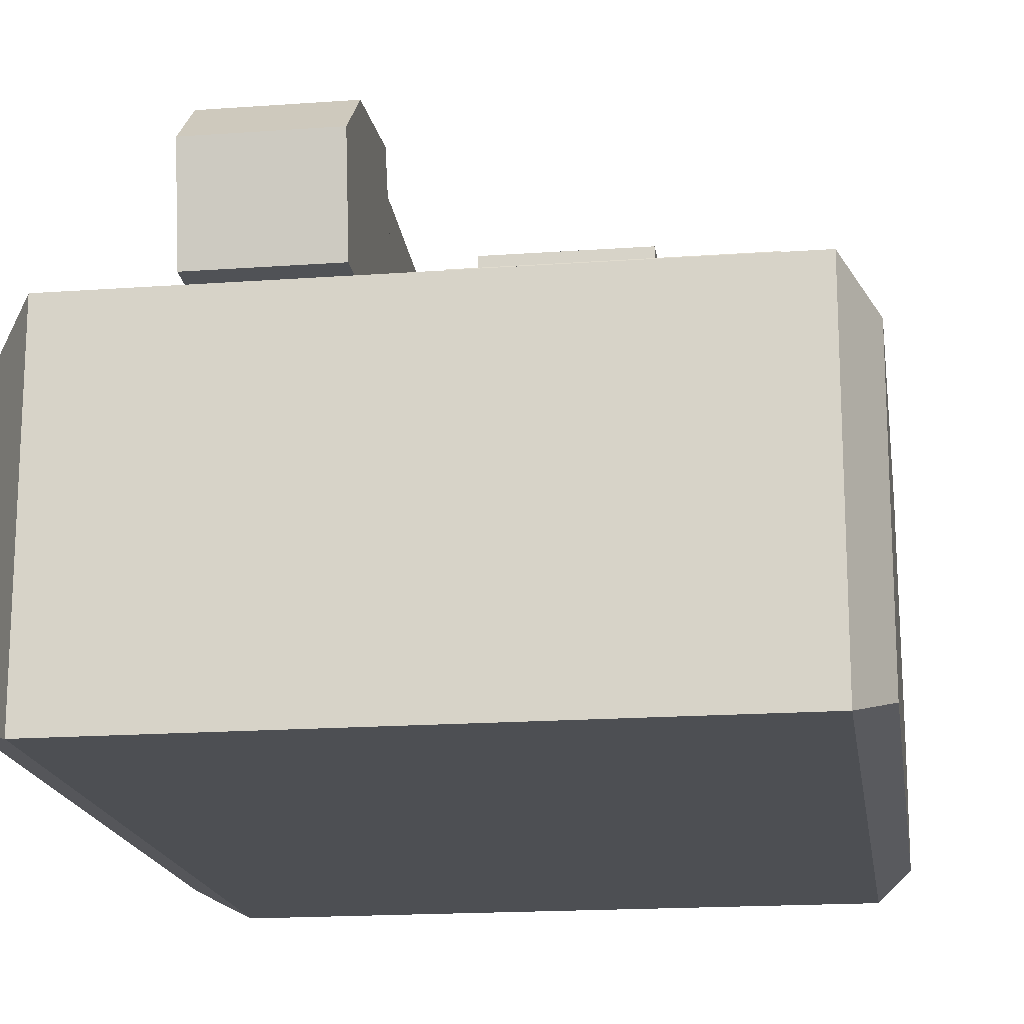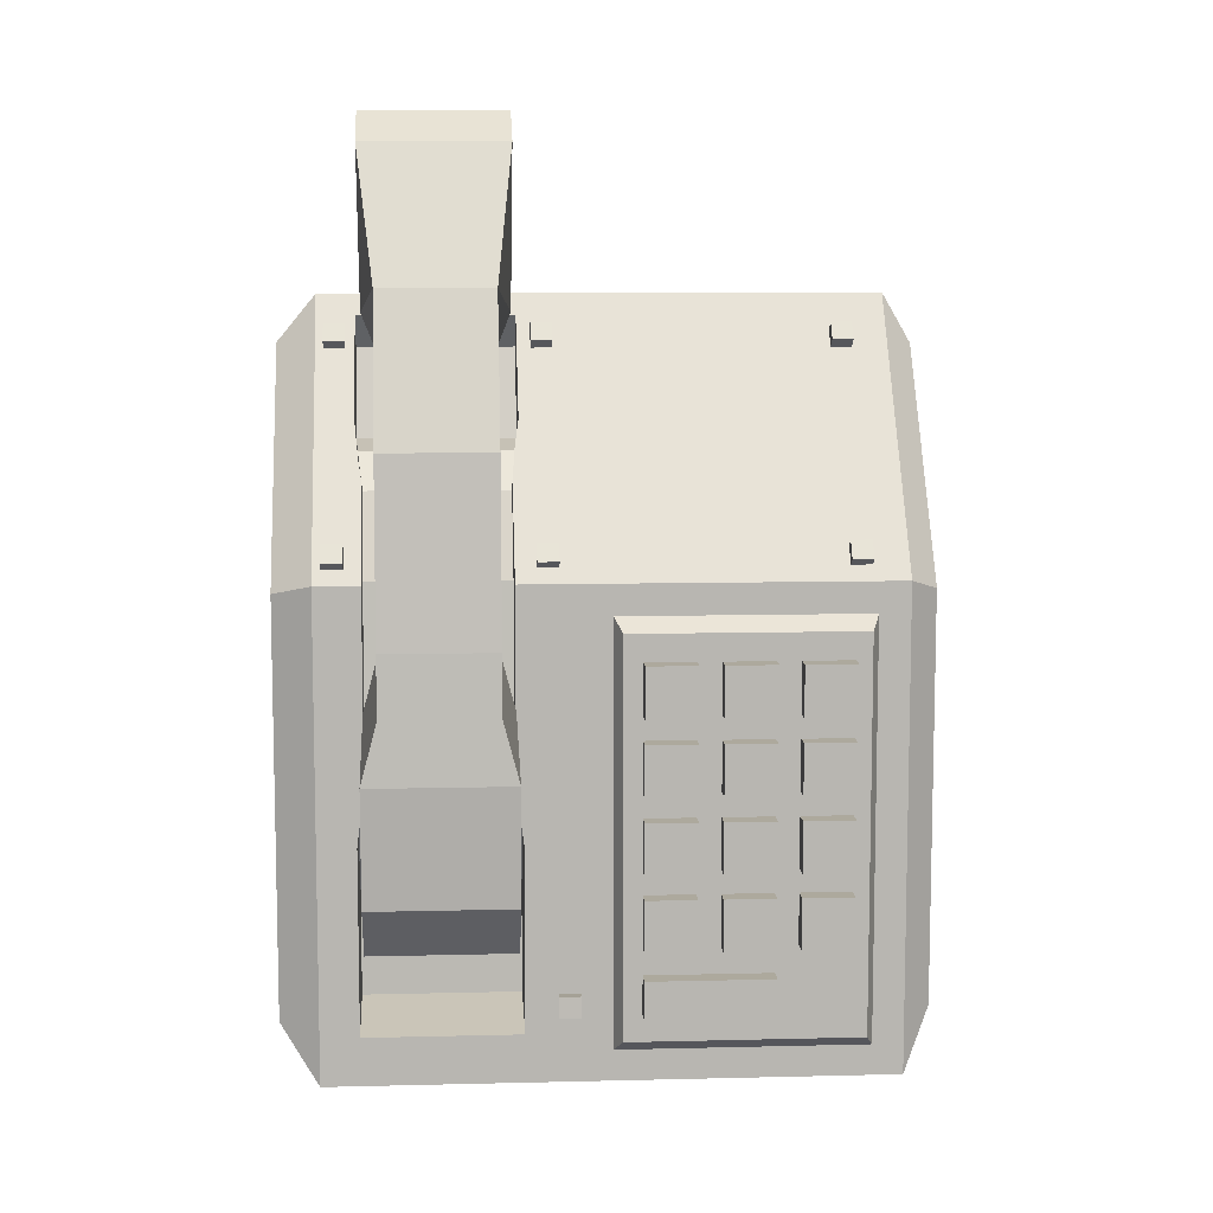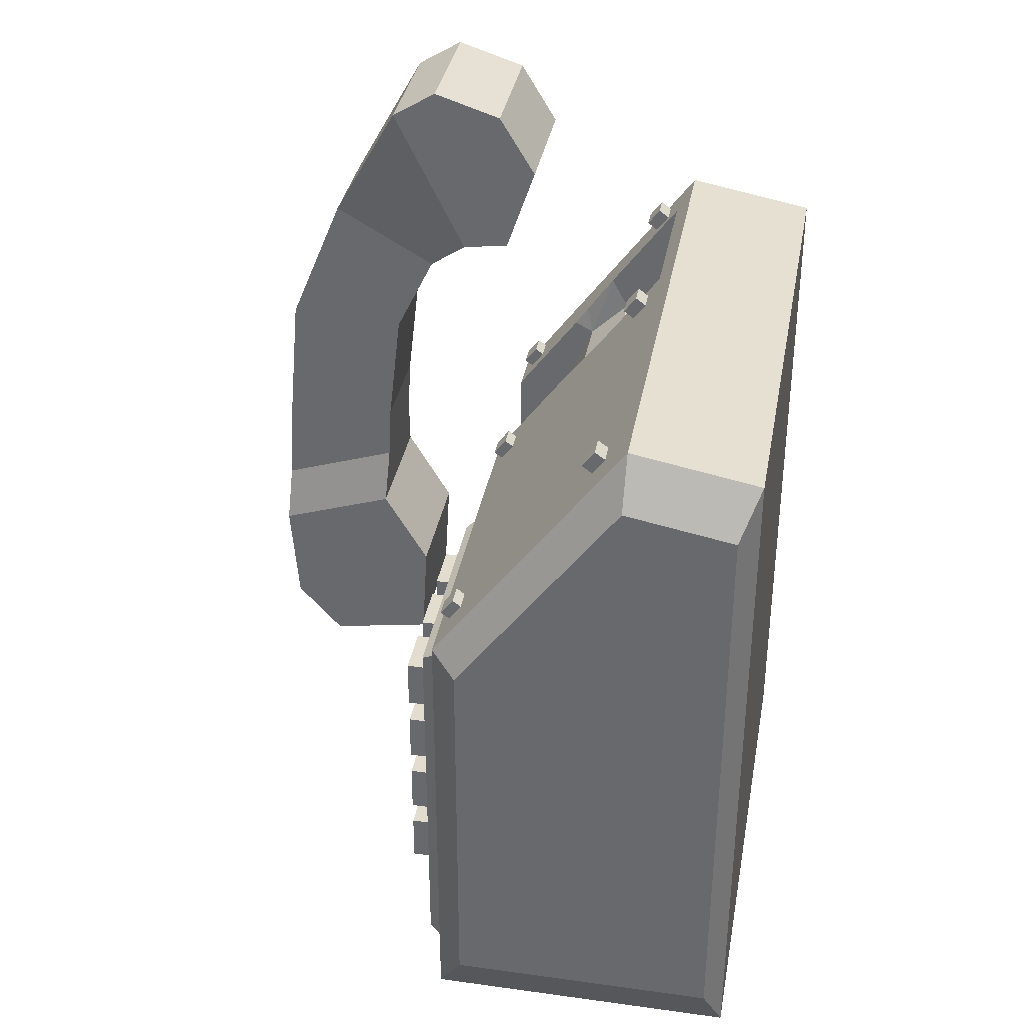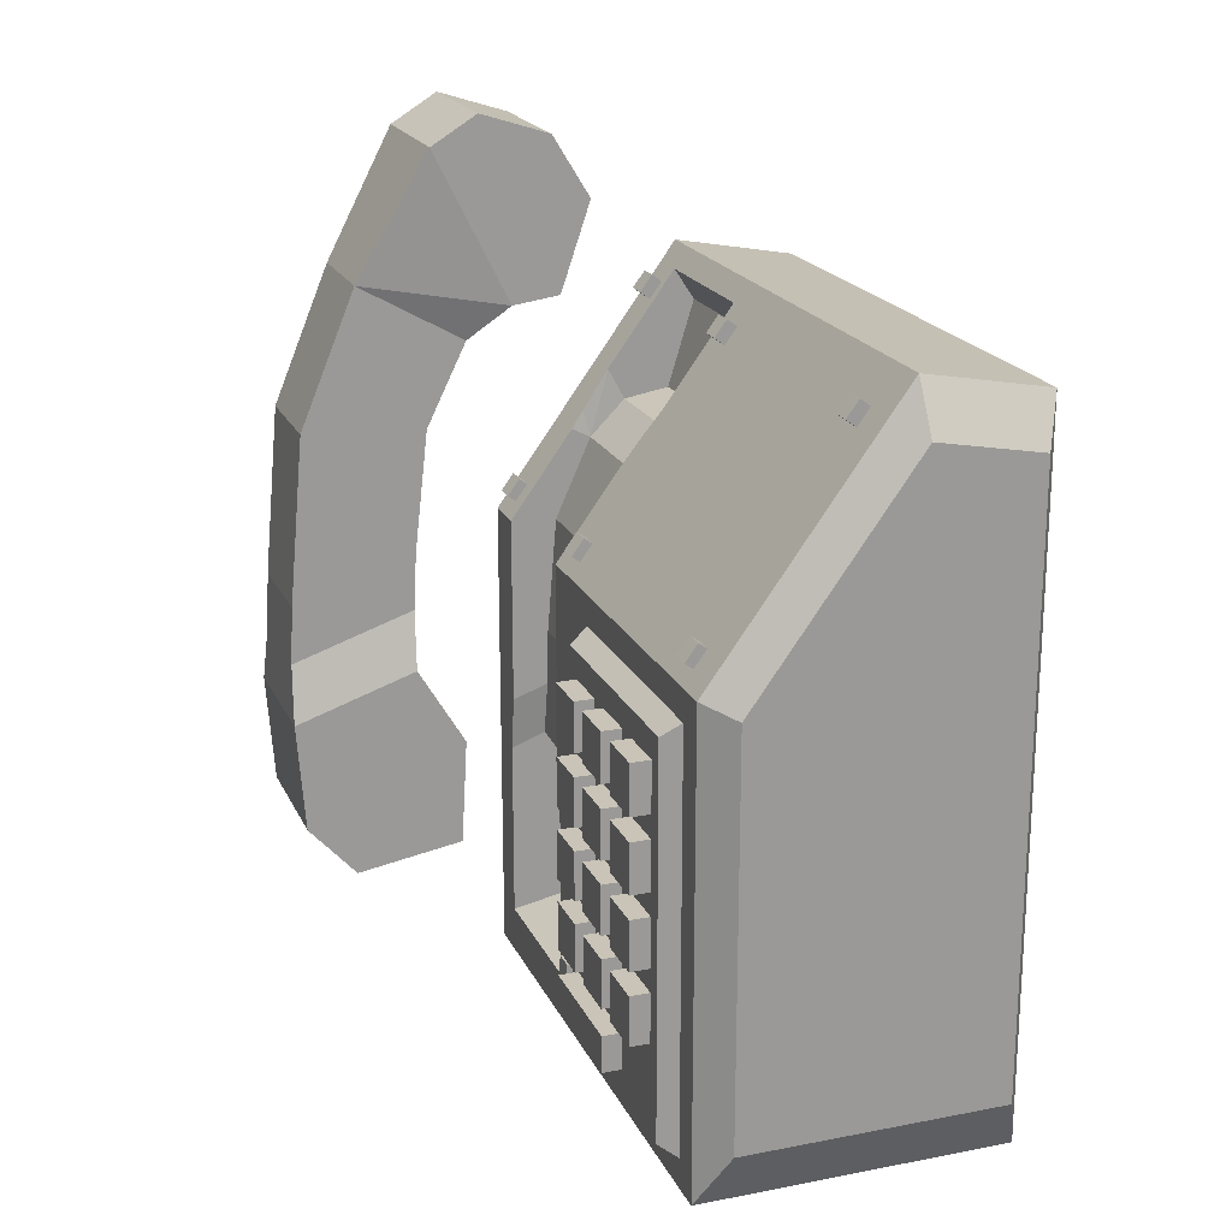
<metadata>
{"format":"obj","ext":"obj","renderer":"f3d","projection":"perspective","resolution":1024,"background":"white","views":[{"elev":-17.5,"azim":8.2,"up":"+Z"},{"elev":8.9,"azim":-3.8,"up":"+Y"},{"elev":35.6,"azim":100.3,"up":"+Y"},{"elev":20.0,"azim":70.5,"up":"+Y"}]}
</metadata>
<code>
o Phonebox
v -0.09137 -0.1622 -0.3247
v -0.05965 -0.06026 -0.2077
v -0.09137 0.03722 -0.3247
v -0.05965 -0.09216 -0.2282
v 0.09137 -0.1622 -0.3247
v -0.1246 -0.06026 -0.2077
v 0.09137 0.03722 -0.3247
v -0.1246 -0.09216 -0.2282
v -0.02481 -0.1495 -0.193
v -0.02481 0.02447 -0.193
v -0.05965 -0.1355 -0.2271
v 0.07862 -0.1495 -0.193
v 0.07862 0.02447 -0.193
v -0.1246 -0.1355 -0.2271
v -0.09137 0.136 -0.3247
v 0.09137 0.136 -0.3247
v -0.09135 0.1458 -0.2718
v 0.09137 0.1458 -0.2718
v 0.1034 -0.1374 -0.3169
v -0.06268 -0.01358 -0.2085
v 0.1034 0.03249 -0.3169
v -0.1216 -0.01358 -0.2085
v 0.1034 -0.1374 -0.2047
v 0.1034 0.03249 -0.2047
v -0.06268 0.03592 -0.2126
v 0.1034 0.1166 -0.3169
v 0.1034 0.1249 -0.2718
v -0.1216 0.03592 -0.2126
v -0.1405 -0.1622 -0.3247
v -0.1405 0.03722 -0.3247
v -0.06268 0.06992 -0.2278
v -0.1405 -0.1622 -0.193
v -0.1405 0.03722 -0.193
v -0.1216 0.06992 -0.2278
v -0.1405 0.136 -0.3247
v -0.1405 0.1458 -0.2718
v -0.1568 -0.1388 -0.3173
v -0.05965 0.08407 -0.2439
v -0.1568 0.03275 -0.3173
v -0.1246 0.08407 -0.2439
v -0.1568 -0.1388 -0.204
v -0.1568 0.03275 -0.204
v -0.1568 0.1177 -0.3173
v -0.05965 0.08742 -0.2632
v -0.1568 0.1261 -0.2718
v -0.1246 0.08742 -0.2632
v 0.09137 0.03722 -0.193
v 0.09137 -0.1622 -0.193
v -0.05965 0.1239 -0.2743
v -0.09135 -0.1622 -0.193
v -0.1246 0.1239 -0.2743
v -0.02148 -0.1439 -0.1851
v -0.02148 0.01887 -0.1851
v 0.07529 -0.1439 -0.1851
v 0.07529 0.01887 -0.1851
v -0.1216 -0.03692 -0.2081
v -0.06268 -0.03692 -0.2081
v -0.06268 0.03722 -0.193
v -0.06268 0.07414 -0.2198
v -0.09135 0.1372 -0.2656
v -0.05965 0.1152 -0.2496
v -0.05965 0.09739 -0.2367
v -0.0615 0.08632 -0.2286
v -0.05965 0.1372 -0.2656
v -0.1216 -0.04254 -0.193
v -0.1216 -0.01936 -0.193
v -0.09135 -0.1424 -0.193
v -0.1216 0.03722 -0.193
v -0.1216 0.03631 -0.193
v -0.1246 -0.1424 -0.193
v -0.1246 -0.1116 -0.193
v -0.1246 -0.06571 -0.193
v -0.1246 0.1152 -0.2496
v -0.1246 0.1372 -0.2656
v -0.1246 0.09739 -0.2367
v -0.1216 0.07414 -0.2198
v -0.1229 0.08159 -0.2252
v -0.06268 0.0332 -0.193
v -0.06268 0.03631 -0.193
v -0.06268 -0.01936 -0.193
v -0.06268 -0.04254 -0.193
v -0.05965 -0.06571 -0.193
v -0.05965 -0.1116 -0.193
v -0.05965 -0.1424 -0.193
v 0.01685 -0.1054 -0.1976
v 0.01685 -0.08447 -0.1976
v 0.03777 -0.1054 -0.1976
v 0.03777 -0.08447 -0.1976
v 0.01685 -0.1054 -0.1767
v 0.01685 -0.08447 -0.1767
v 0.03777 -0.1054 -0.1767
v 0.03777 -0.08447 -0.1767
v -0.01384 -0.1054 -0.1976
v -0.01384 -0.08447 -0.1976
v 0.007084 -0.1054 -0.1976
v 0.007084 -0.08447 -0.1976
v -0.01384 -0.1054 -0.1767
v -0.01384 -0.08447 -0.1767
v 0.007084 -0.1054 -0.1767
v 0.007084 -0.08447 -0.1767
v 0.04754 -0.1054 -0.1976
v 0.04754 -0.08447 -0.1976
v 0.06846 -0.1054 -0.1976
v 0.06846 -0.08447 -0.1976
v 0.04754 -0.1054 -0.1767
v 0.04754 -0.08447 -0.1767
v 0.06846 -0.1054 -0.1767
v 0.06846 -0.08447 -0.1767
v -0.01384 -0.1326 -0.1976
v -0.01384 -0.1168 -0.1976
v 0.03823 -0.1326 -0.1976
v 0.03823 -0.1168 -0.1976
v -0.01384 -0.1326 -0.1767
v -0.01384 -0.1168 -0.1767
v 0.03823 -0.1326 -0.1767
v 0.03823 -0.1168 -0.1767
v 0.01685 -0.01332 -0.1976
v 0.01685 0.007603 -0.1976
v 0.03777 -0.01332 -0.1976
v 0.03777 0.007603 -0.1976
v 0.01685 -0.01332 -0.1767
v 0.01685 0.007603 -0.1767
v 0.03777 -0.01332 -0.1767
v 0.03777 0.007603 -0.1767
v -0.01384 -0.01332 -0.1976
v -0.01384 0.007603 -0.1976
v 0.007084 -0.01332 -0.1976
v 0.007084 0.007603 -0.1976
v -0.01384 -0.01332 -0.1767
v -0.01384 0.007603 -0.1767
v 0.007084 -0.01332 -0.1767
v 0.007084 0.007603 -0.1767
v 0.04754 -0.01332 -0.1976
v 0.04754 0.007603 -0.1976
v 0.06846 -0.01332 -0.1976
v 0.06846 0.007603 -0.1976
v 0.04754 -0.01332 -0.1767
v 0.04754 0.007603 -0.1767
v 0.06846 -0.01332 -0.1767
v 0.06846 0.007603 -0.1767
v 0.04754 -0.04401 -0.1976
v 0.04754 -0.02309 -0.1976
v 0.06846 -0.04401 -0.1976
v 0.06846 -0.02309 -0.1976
v 0.04754 -0.04401 -0.1767
v 0.04754 -0.02309 -0.1767
v 0.06846 -0.04401 -0.1767
v 0.06846 -0.02309 -0.1767
v -0.01384 -0.04401 -0.1976
v -0.01384 -0.02309 -0.1976
v 0.007084 -0.04401 -0.1976
v 0.007084 -0.02309 -0.1976
v -0.01384 -0.04401 -0.1767
v -0.01384 -0.02309 -0.1767
v 0.007084 -0.04401 -0.1767
v 0.007084 -0.02309 -0.1767
v 0.01685 -0.04401 -0.1976
v 0.01685 -0.02309 -0.1976
v 0.03777 -0.04401 -0.1976
v 0.03777 -0.02309 -0.1976
v 0.01685 -0.04401 -0.1767
v 0.01685 -0.02309 -0.1767
v 0.03777 -0.04401 -0.1767
v 0.03777 -0.02309 -0.1767
v 0.01685 -0.0747 -0.1976
v 0.01685 -0.05378 -0.1976
v 0.03777 -0.0747 -0.1976
v 0.03777 -0.05378 -0.1976
v 0.01685 -0.0747 -0.1767
v 0.01685 -0.05378 -0.1767
v 0.03777 -0.0747 -0.1767
v 0.03777 -0.05378 -0.1767
v -0.01384 -0.0747 -0.1976
v -0.01384 -0.05378 -0.1976
v 0.007084 -0.0747 -0.1976
v 0.007084 -0.05378 -0.1976
v -0.01384 -0.0747 -0.1767
v -0.01384 -0.05378 -0.1767
v 0.007084 -0.0747 -0.1767
v 0.007084 -0.05378 -0.1767
v 0.04754 -0.0747 -0.1976
v 0.04754 -0.05378 -0.1976
v 0.06846 -0.0747 -0.1976
v 0.06846 -0.05378 -0.1976
v 0.04754 -0.0747 -0.1767
v 0.04754 -0.05378 -0.1767
v 0.06846 -0.0747 -0.1767
v 0.06846 -0.05378 -0.1767
v 0.06802 0.1294 -0.2641
v 0.06802 0.1345 -0.2572
v 0.0767 0.1294 -0.2641
v 0.0767 0.1345 -0.2572
v 0.06802 0.1224 -0.259
v 0.06802 0.1276 -0.252
v 0.0767 0.1224 -0.259
v 0.0767 0.1276 -0.252
v -0.05409 0.1294 -0.2641
v -0.05409 0.1345 -0.2572
v -0.04541 0.1294 -0.2641
v -0.04541 0.1345 -0.2572
v -0.05409 0.1224 -0.259
v -0.05409 0.1276 -0.252
v -0.04541 0.1224 -0.259
v -0.04541 0.1276 -0.252
v -0.1372 0.1294 -0.2641
v -0.1372 0.1345 -0.2572
v -0.1285 0.1294 -0.2641
v -0.1285 0.1345 -0.2572
v -0.1372 0.1224 -0.259
v -0.1372 0.1276 -0.252
v -0.1285 0.1224 -0.259
v -0.1285 0.1276 -0.252
v -0.1372 0.04754 -0.206
v -0.1372 0.0527 -0.199
v -0.1285 0.04754 -0.206
v -0.1285 0.0527 -0.199
v -0.1372 0.04056 -0.2008
v -0.1372 0.04572 -0.1938
v -0.1285 0.04056 -0.2008
v -0.1285 0.04572 -0.1938
v -0.05409 0.04754 -0.206
v -0.05409 0.0527 -0.199
v -0.04541 0.04754 -0.206
v -0.04541 0.0527 -0.199
v -0.05409 0.04056 -0.2008
v -0.05409 0.04572 -0.1938
v -0.04541 0.04056 -0.2008
v -0.04541 0.04572 -0.1938
v 0.06802 0.04754 -0.206
v 0.06802 0.0527 -0.199
v 0.0767 0.04754 -0.206
v 0.0767 0.0527 -0.199
v 0.06802 0.04056 -0.2008
v 0.06802 0.04572 -0.1938
v 0.0767 0.04056 -0.2008
v 0.0767 0.04572 -0.1938
v -0.04629 -0.1263 -0.1969
v -0.04629 -0.1259 -0.1882
v -0.03761 -0.1263 -0.1969
v -0.03761 -0.1259 -0.1882
v -0.04629 -0.135 -0.1964
v -0.04629 -0.1346 -0.1878
v -0.03761 -0.135 -0.1964
v -0.03761 -0.1346 -0.1878
f 3 5 1
f 7 19 5
f 10 55 13
f 1 32 29
f 5 50 1
f 7 26 21
f 16 17 18
f 18 62 63
f 3 16 7
f 1 30 3
f 21 23 19
f 21 27 24
f 47 27 18
f 47 23 24
f 5 23 48
f 18 26 16
f 36 43 45
f 30 43 35
f 3 35 15
f 15 36 17
f 32 71 72
f 36 75 73
f 42 37 41
f 39 45 43
f 29 41 37
f 30 37 39
f 33 45 42
f 33 41 32
f 12 47 13
f 9 48 12
f 78 13 58
f 9 82 84
f 55 52 54
f 12 55 54
f 9 53 10
f 12 52 9
f 6 4 2
f 14 6 71
f 84 14 70
f 4 84 83
f 2 83 82
f 11 8 14
f 6 72 71
f 56 66 65
f 57 22 56
f 57 80 20
f 31 79 58
f 20 78 79
f 20 28 22
f 22 69 66
f 77 34 75
f 28 31 34
f 34 68 69
f 75 46 73
f 38 59 63
f 34 38 40
f 49 61 64
f 44 62 61
f 46 38 44
f 51 64 60
f 46 49 51
f 73 51 74
f 2 81 57
f 2 56 6
f 6 65 72
f 88 91 87
f 92 89 91
f 90 85 89
f 91 85 87
f 88 90 92
f 96 99 95
f 100 97 99
f 98 93 97
f 99 93 95
f 96 98 100
f 104 107 103
f 108 105 107
f 106 101 105
f 107 101 103
f 104 106 108
f 112 115 111
f 116 113 115
f 114 109 113
f 115 109 111
f 112 114 116
f 120 123 119
f 124 121 123
f 122 117 121
f 123 117 119
f 120 122 124
f 128 131 127
f 132 129 131
f 130 125 129
f 131 125 127
f 128 130 132
f 136 139 135
f 140 137 139
f 138 133 137
f 139 133 135
f 136 138 140
f 144 147 143
f 148 145 147
f 146 141 145
f 147 141 143
f 144 146 148
f 152 155 151
f 156 153 155
f 154 149 153
f 155 149 151
f 152 154 156
f 160 163 159
f 164 161 163
f 162 157 161
f 163 157 159
f 160 162 164
f 168 171 167
f 172 169 171
f 170 165 169
f 171 165 167
f 168 170 172
f 176 179 175
f 180 177 179
f 178 173 177
f 179 173 175
f 176 178 180
f 184 187 183
f 188 185 187
f 186 181 185
f 187 181 183
f 184 186 188
f 190 191 189
f 191 196 195
f 196 193 195
f 194 189 193
f 195 189 191
f 192 194 196
f 198 199 197
f 199 204 203
f 203 202 201
f 202 197 201
f 199 201 197
f 204 198 202
f 205 208 207
f 207 212 211
f 212 209 211
f 210 205 209
f 211 205 207
f 208 210 212
f 214 215 213
f 215 220 219
f 219 218 217
f 218 213 217
f 215 217 213
f 216 218 220
f 222 223 221
f 223 228 227
f 228 225 227
f 226 221 225
f 227 221 223
f 224 226 228
f 230 231 229
f 231 236 235
f 236 233 235
f 234 229 233
f 235 229 231
f 232 234 236
f 237 240 239
f 240 243 239
f 243 242 241
f 242 237 241
f 243 237 239
f 244 238 242
f 3 7 5
f 7 21 19
f 10 53 55
f 1 50 32
f 5 48 50
f 7 16 26
f 16 15 17
f 63 59 58
f 58 47 18
f 18 17 60
f 64 61 62
f 18 60 64
f 63 58 18
f 18 64 62
f 3 15 16
f 1 29 30
f 21 24 23
f 21 26 27
f 47 24 27
f 47 48 23
f 5 19 23
f 18 27 26
f 36 35 43
f 30 39 43
f 3 30 35
f 15 35 36
f 66 69 68
f 68 33 32
f 32 50 67
f 32 67 70
f 66 68 32
f 72 65 66
f 32 70 71
f 72 66 32
f 74 60 17
f 36 33 68
f 68 76 77
f 68 77 75
f 74 17 36
f 73 74 36
f 36 68 75
f 42 39 37
f 39 42 45
f 29 32 41
f 30 29 37
f 33 36 45
f 33 42 41
f 12 48 47
f 9 50 48
f 58 79 78
f 78 10 13
f 13 47 58
f 84 67 50
f 9 10 78
f 80 81 82
f 9 78 80
f 84 50 9
f 82 83 84
f 9 80 82
f 55 53 52
f 12 13 55
f 9 52 53
f 12 54 52
f 6 8 4
f 71 70 14
f 14 8 6
f 70 67 84
f 84 11 14
f 83 2 4
f 4 11 84
f 11 4 8
f 56 22 66
f 57 20 22
f 57 81 80
f 58 59 31
f 31 25 79
f 79 25 20
f 20 80 78
f 20 25 28
f 22 28 69
f 77 76 34
f 34 40 75
f 28 25 31
f 69 28 34
f 34 76 68
f 75 40 46
f 63 62 38
f 38 31 59
f 34 31 38
f 49 44 61
f 44 38 62
f 46 40 38
f 60 74 51
f 51 49 64
f 46 44 49
f 73 46 51
f 2 82 81
f 2 57 56
f 6 56 65
f 88 92 91
f 92 90 89
f 90 86 85
f 91 89 85
f 88 86 90
f 96 100 99
f 100 98 97
f 98 94 93
f 99 97 93
f 96 94 98
f 104 108 107
f 108 106 105
f 106 102 101
f 107 105 101
f 104 102 106
f 112 116 115
f 116 114 113
f 114 110 109
f 115 113 109
f 112 110 114
f 120 124 123
f 124 122 121
f 122 118 117
f 123 121 117
f 120 118 122
f 128 132 131
f 132 130 129
f 130 126 125
f 131 129 125
f 128 126 130
f 136 140 139
f 140 138 137
f 138 134 133
f 139 137 133
f 136 134 138
f 144 148 147
f 148 146 145
f 146 142 141
f 147 145 141
f 144 142 146
f 152 156 155
f 156 154 153
f 154 150 149
f 155 153 149
f 152 150 154
f 160 164 163
f 164 162 161
f 162 158 157
f 163 161 157
f 160 158 162
f 168 172 171
f 172 170 169
f 170 166 165
f 171 169 165
f 168 166 170
f 176 180 179
f 180 178 177
f 178 174 173
f 179 177 173
f 176 174 178
f 184 188 187
f 188 186 185
f 186 182 181
f 187 185 181
f 184 182 186
f 190 192 191
f 191 192 196
f 196 194 193
f 194 190 189
f 195 193 189
f 192 190 194
f 198 200 199
f 199 200 204
f 203 204 202
f 202 198 197
f 199 203 201
f 204 200 198
f 205 206 208
f 207 208 212
f 212 210 209
f 210 206 205
f 211 209 205
f 208 206 210
f 214 216 215
f 215 216 220
f 219 220 218
f 218 214 213
f 215 219 217
f 216 214 218
f 222 224 223
f 223 224 228
f 228 226 225
f 226 222 221
f 227 225 221
f 224 222 226
f 230 232 231
f 231 232 236
f 236 234 233
f 234 230 229
f 235 233 229
f 232 230 234
f 237 238 240
f 240 244 243
f 243 244 242
f 242 238 237
f 243 241 237
f 244 240 238
o Phone
v -0.06417 -0.001105 -0.136
v -0.06417 -0.03367 -0.1554
v -0.1199 -0.001105 -0.136
v -0.1199 -0.03367 -0.1554
v -0.06417 -0.08428 -0.1091
v -0.06417 -0.07695 -0.153
v -0.1199 -0.08428 -0.1091
v -0.1199 -0.07695 -0.153
v -0.06417 -0.0177 -0.08622
v -0.1199 -0.0177 -0.08622
v -0.06417 -0.06239 -0.08951
v -0.1199 -0.06239 -0.08951
v -0.07037 0.04551 -0.1384
v -0.1137 0.04551 -0.1384
v -0.07037 0.02892 -0.08864
v -0.1137 0.02892 -0.08864
v -0.07037 0.09486 -0.1441
v -0.1137 0.09486 -0.1441
v -0.07037 0.09746 -0.09482
v -0.1137 0.09746 -0.09482
v -0.07037 0.1283 -0.1605
v -0.1137 0.1283 -0.1605
v -0.07037 0.1527 -0.1177
v -0.1137 0.1527 -0.1177
v -0.06417 0.1419 -0.177
v -0.1199 0.1419 -0.177
v -0.06416 0.2035 -0.1462
v -0.1199 0.2035 -0.1462
v -0.06416 0.1446 -0.1964
v -0.1199 0.1446 -0.1964
v -0.06416 0.215 -0.1649
v -0.1199 0.215 -0.1649
v -0.06416 0.1808 -0.2087
v -0.1199 0.1808 -0.2087
v -0.06416 0.2059 -0.1933
v -0.1199 0.2059 -0.1933
v -0.1137 0.005607 -0.08743
v -0.1137 0.0222 -0.1372
v -0.07037 0.0222 -0.1372
v -0.07037 0.005607 -0.08743
f 245 248 247
f 248 251 247
f 252 249 251
f 249 246 245
f 245 255 249
f 248 250 252
f 256 253 254
f 247 256 254
f 282 260 258
f 249 256 251
f 260 263 264
f 282 257 283
f 283 259 284
f 284 260 281
f 261 267 263
f 257 263 259
f 258 261 257
f 258 264 262
f 268 270 266
f 262 265 261
f 262 268 266
f 263 268 264
f 270 276 274
f 267 272 268
f 267 269 271
f 266 269 265
f 273 279 275
f 271 276 272
f 269 275 271
f 270 273 269
f 277 280 279
f 274 277 273
f 274 280 278
f 275 280 276
f 253 281 254
f 245 284 253
f 247 283 245
f 247 281 282
f 245 246 248
f 248 252 251
f 252 250 249
f 249 250 246
f 245 253 255
f 248 246 250
f 256 255 253
f 247 251 256
f 282 281 260
f 249 255 256
f 260 259 263
f 282 258 257
f 283 257 259
f 284 259 260
f 261 265 267
f 257 261 263
f 258 262 261
f 258 260 264
f 268 272 270
f 262 266 265
f 262 264 268
f 263 267 268
f 270 272 276
f 267 271 272
f 267 265 269
f 266 270 269
f 273 277 279
f 271 275 276
f 269 273 275
f 270 274 273
f 277 278 280
f 274 278 277
f 274 276 280
f 275 279 280
f 253 284 281
f 245 283 284
f 247 282 283
f 247 254 281

</code>
